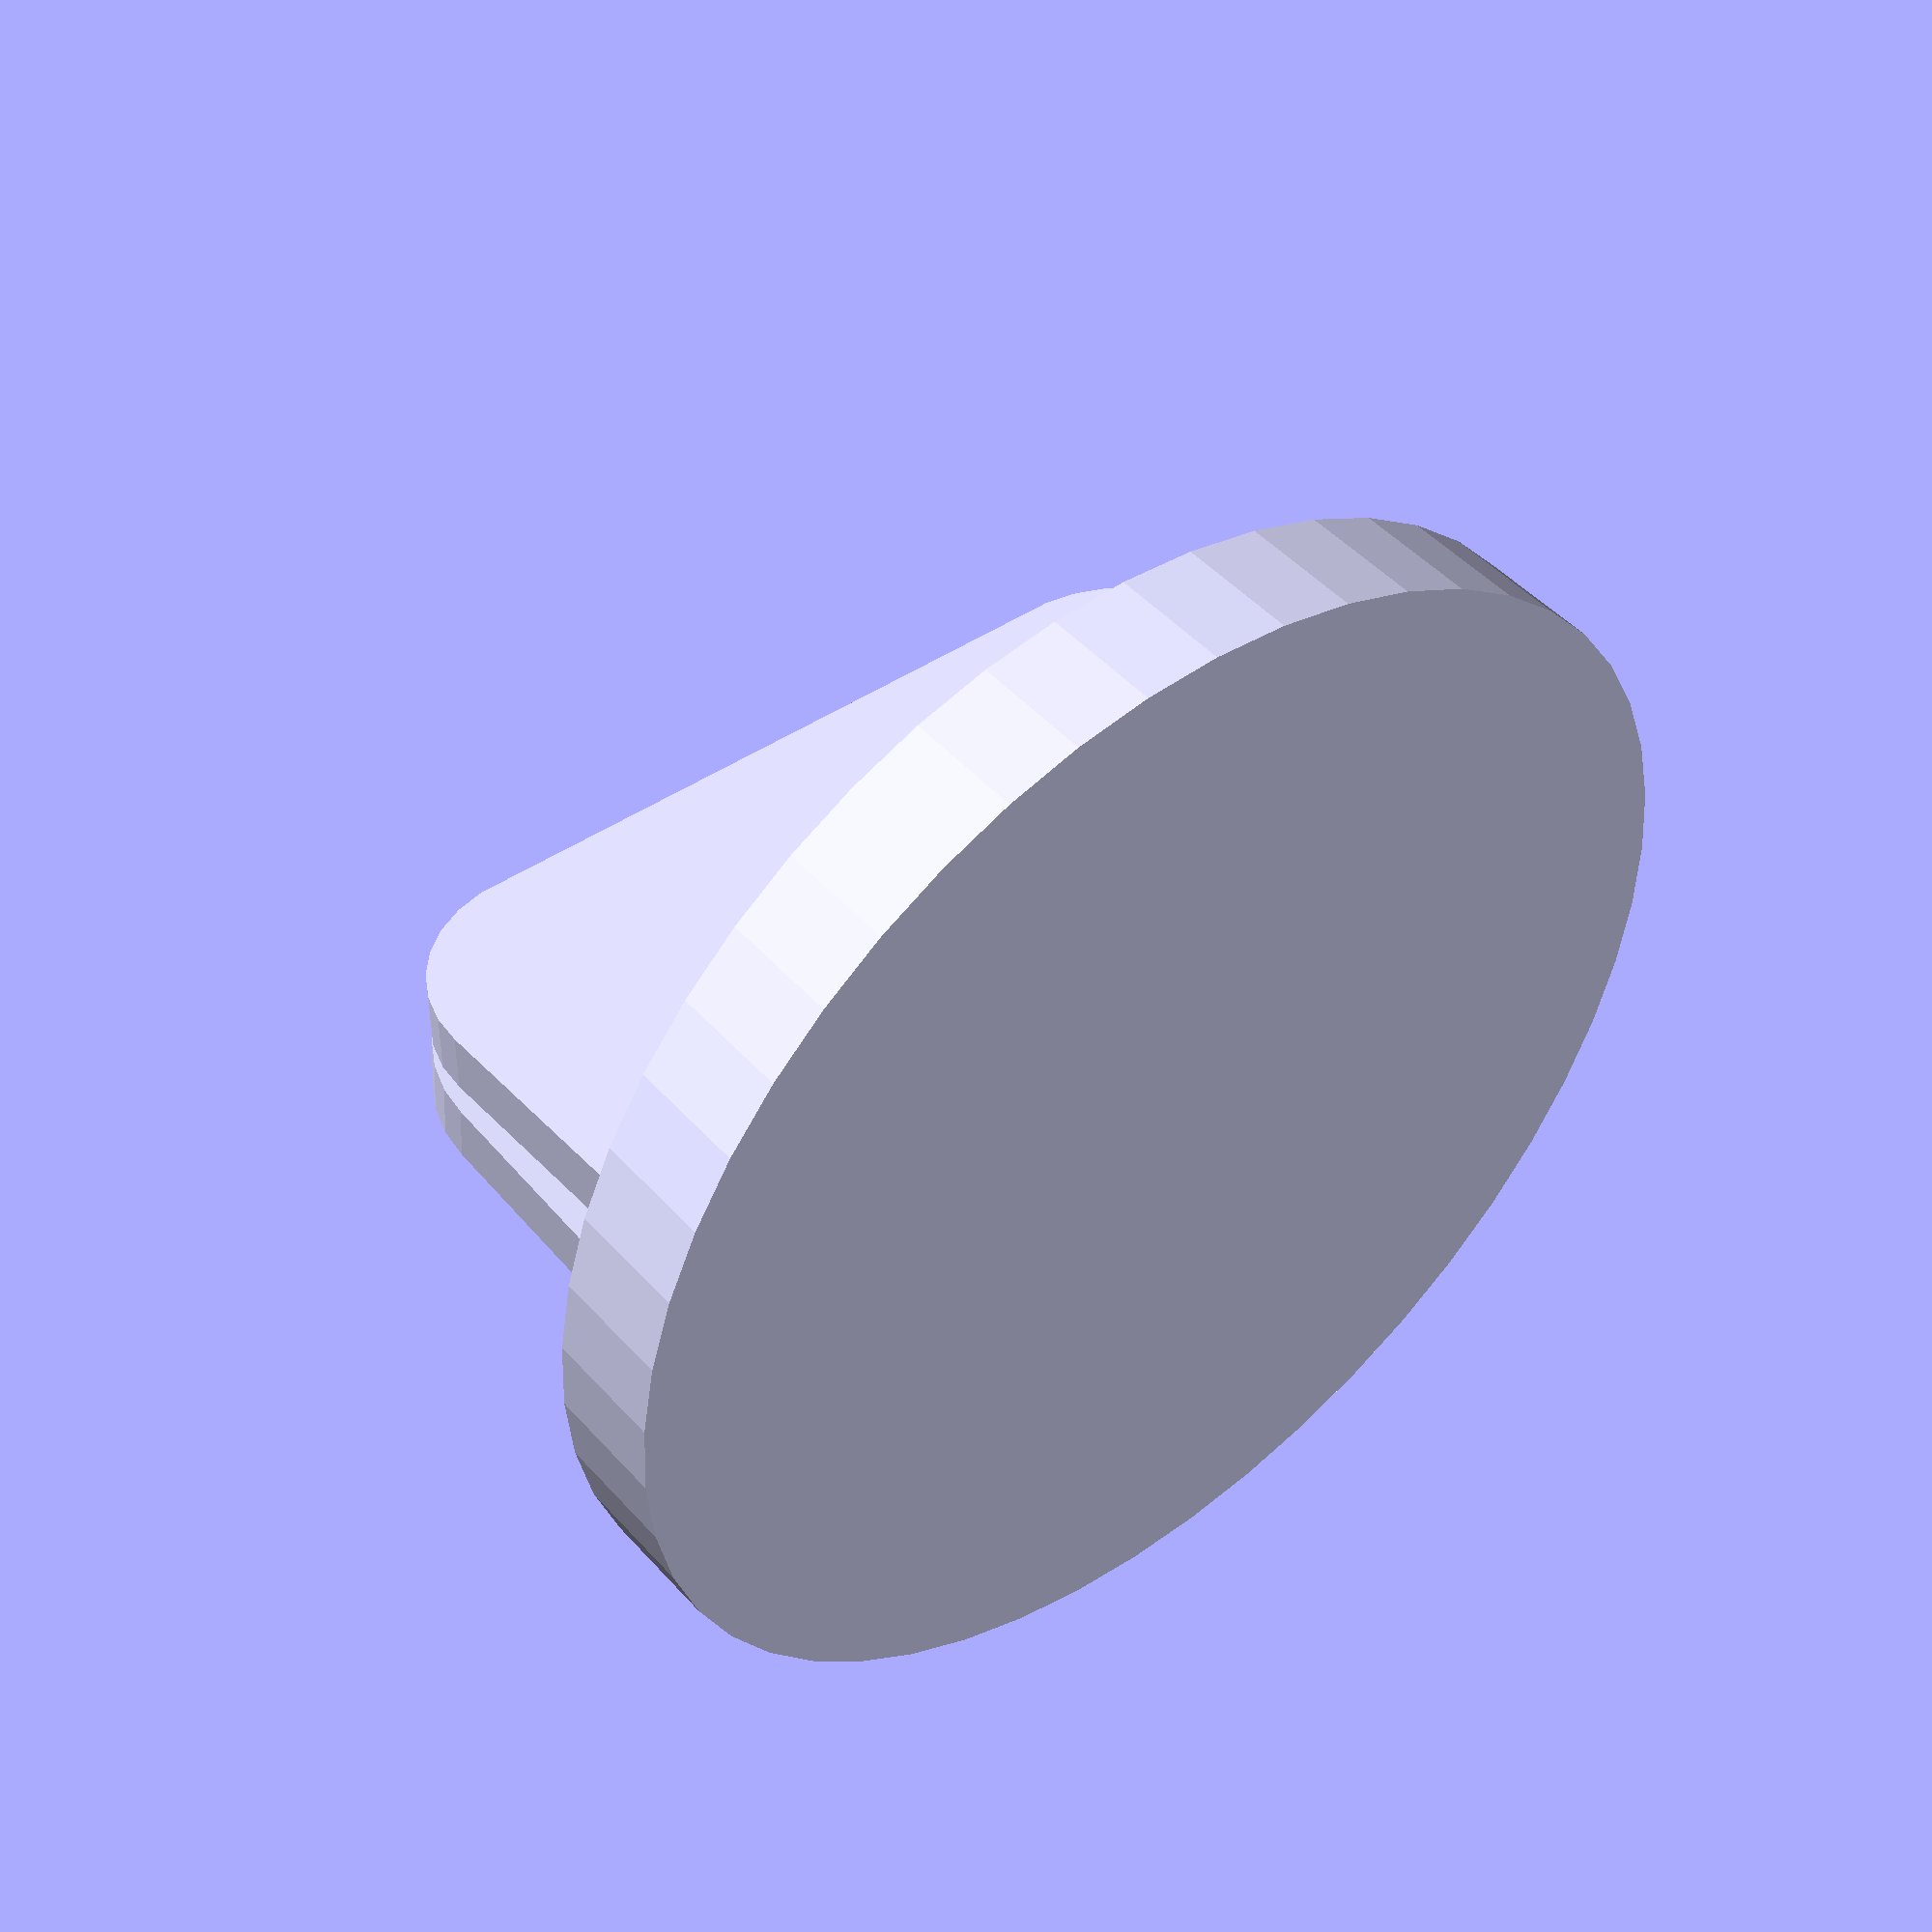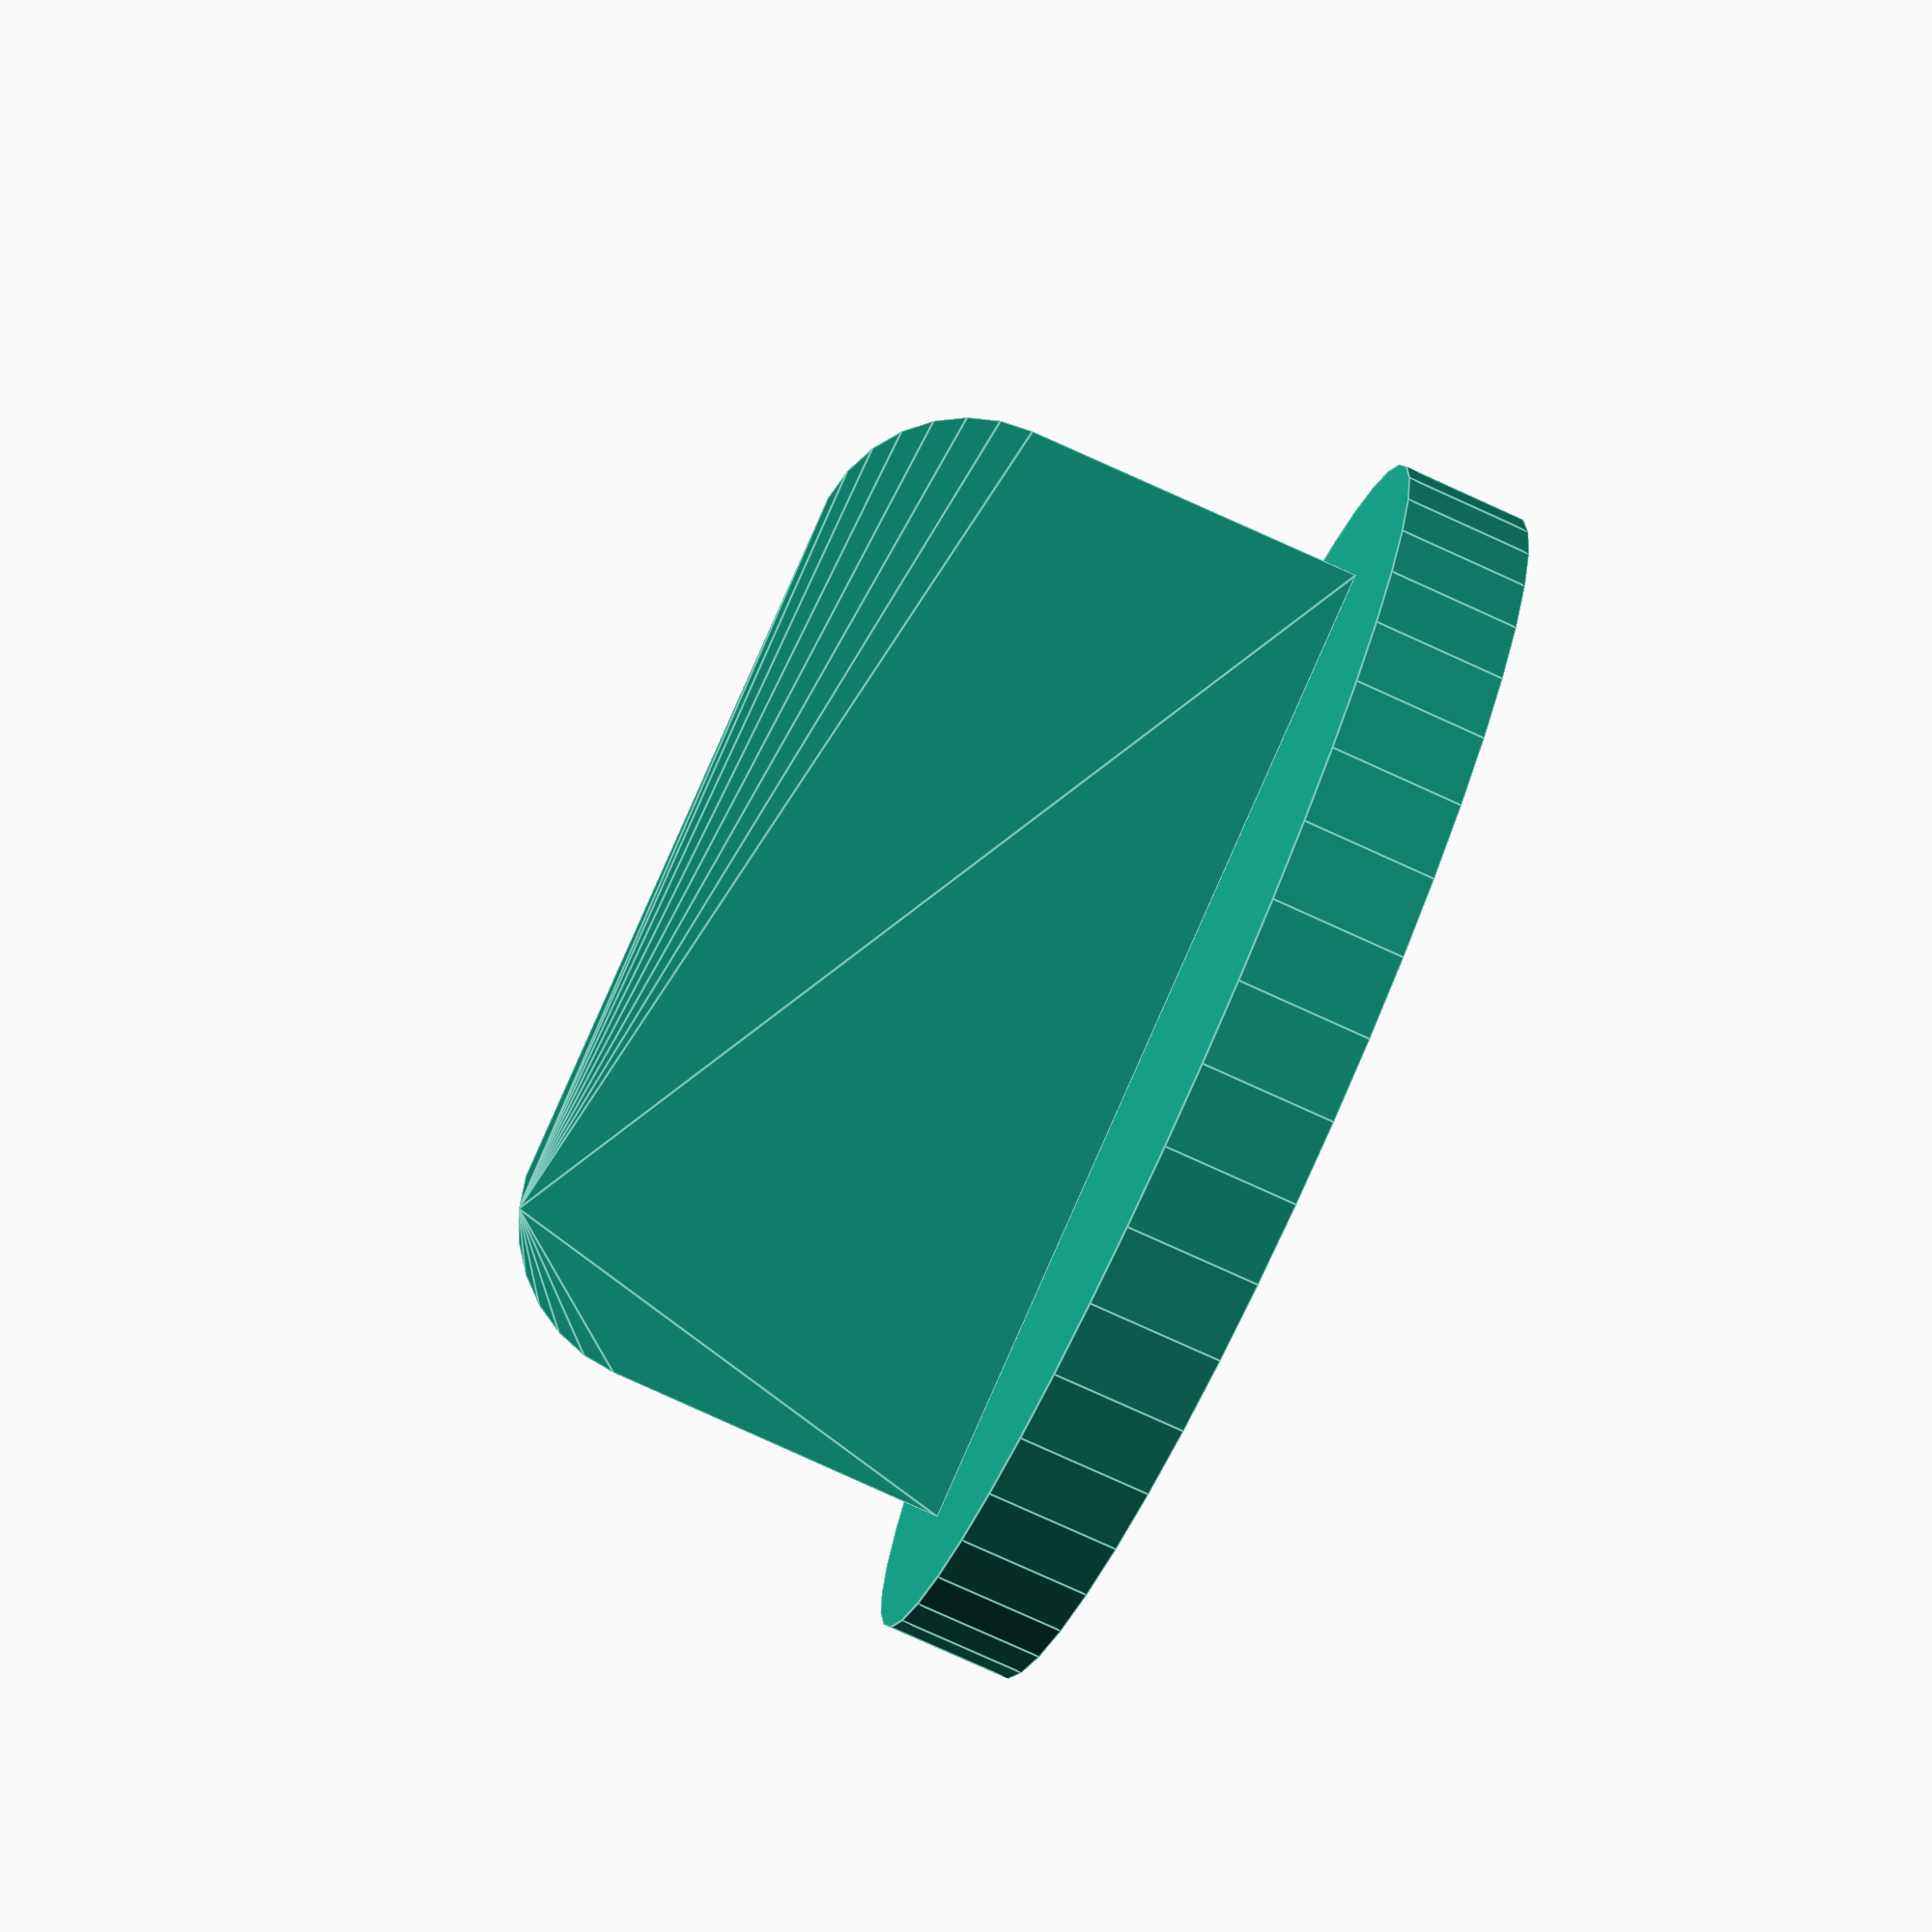
<openscad>
/*Simple standee*/

/*[Basic parameters]*/
base_diameter = 20;

base_height = 2;
//minimal distance between "slot" walls for insert
gap = 0.3;
//Slot height
slot_height=8;

slot_width = 1;

slot_length = 16;

/*[A bit of advanced ones]*/
//Slot corner diameter
slot_diameter = 5;
//pivot - upper inner edge of slot walls, gap raimains unchanged
angle = 3;

union(){
    cylinder(h=base_height, d=base_diameter, $fn=50);
    placeWall();
    mirror([1,0,0])placeWall();
}

module placeWall(){
    c1 = slot_height*(1-cos(angle))/cos(angle);
    c2 = slot_width*tan(angle);
    C=c1+c2;
  translate([gap/2.0,-slot_length/2.0,base_height-C])
    slotWall(slot_height+C,slot_width,slot_length,slot_diameter,angle);    
}


module slotWall(){
    translate([0,0,slot_height])
    rotate(a=[0,-angle,0])
    translate([0,0,-slot_height])
    rotate(a=[90,0,90])
    hull(){
        cylinder(slot_width,d=0.0001);
        translate([slot_length,0,0])cylinder(slot_width,d=0.0001);
        translate([slot_diameter/2,slot_height-slot_diameter/2,0])cylinder(slot_width,d=slot_diameter, $fn=30);
        translate([slot_length-slot_diameter/2,slot_height-slot_diameter/2,0])cylinder(slot_width,d=slot_diameter,$fn=30); 
    }
}



</openscad>
<views>
elev=313.5 azim=267.6 roll=140.9 proj=p view=solid
elev=82.4 azim=262.5 roll=65.8 proj=p view=edges
</views>
